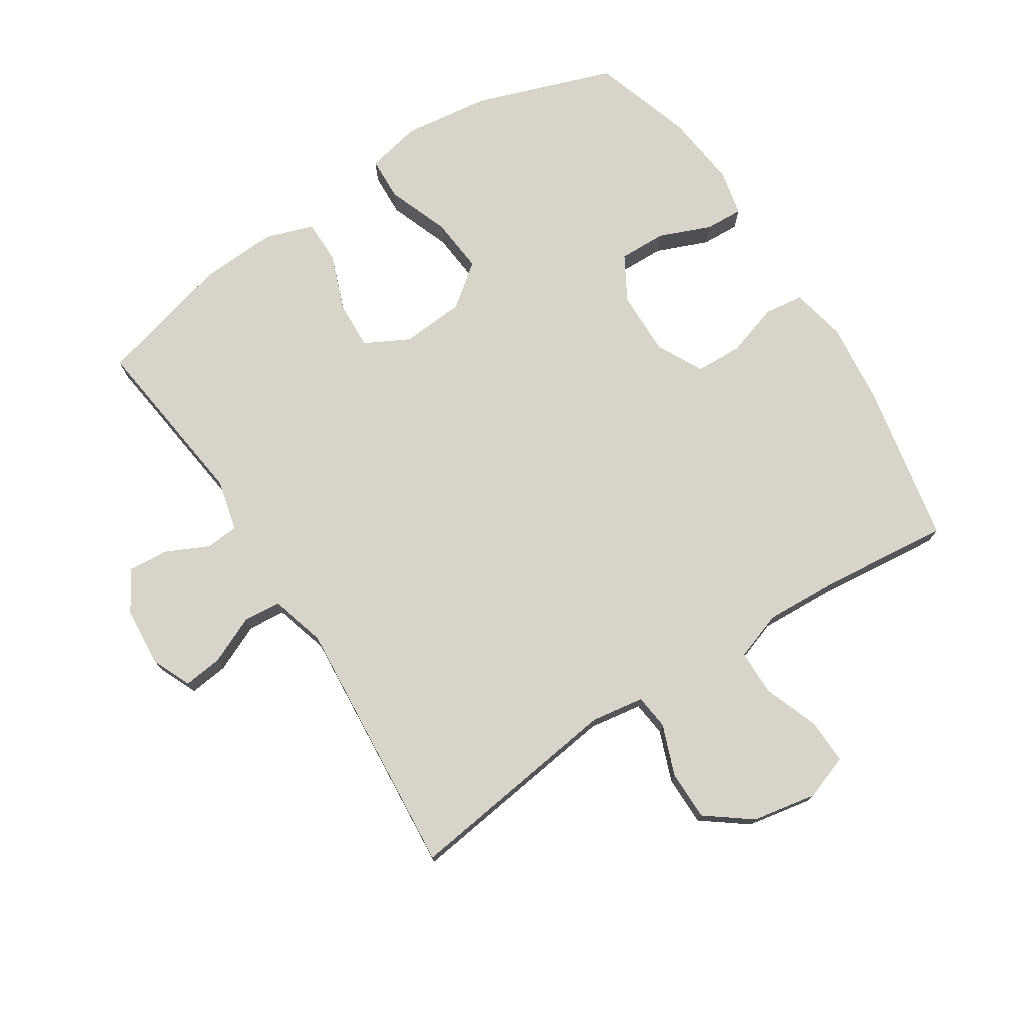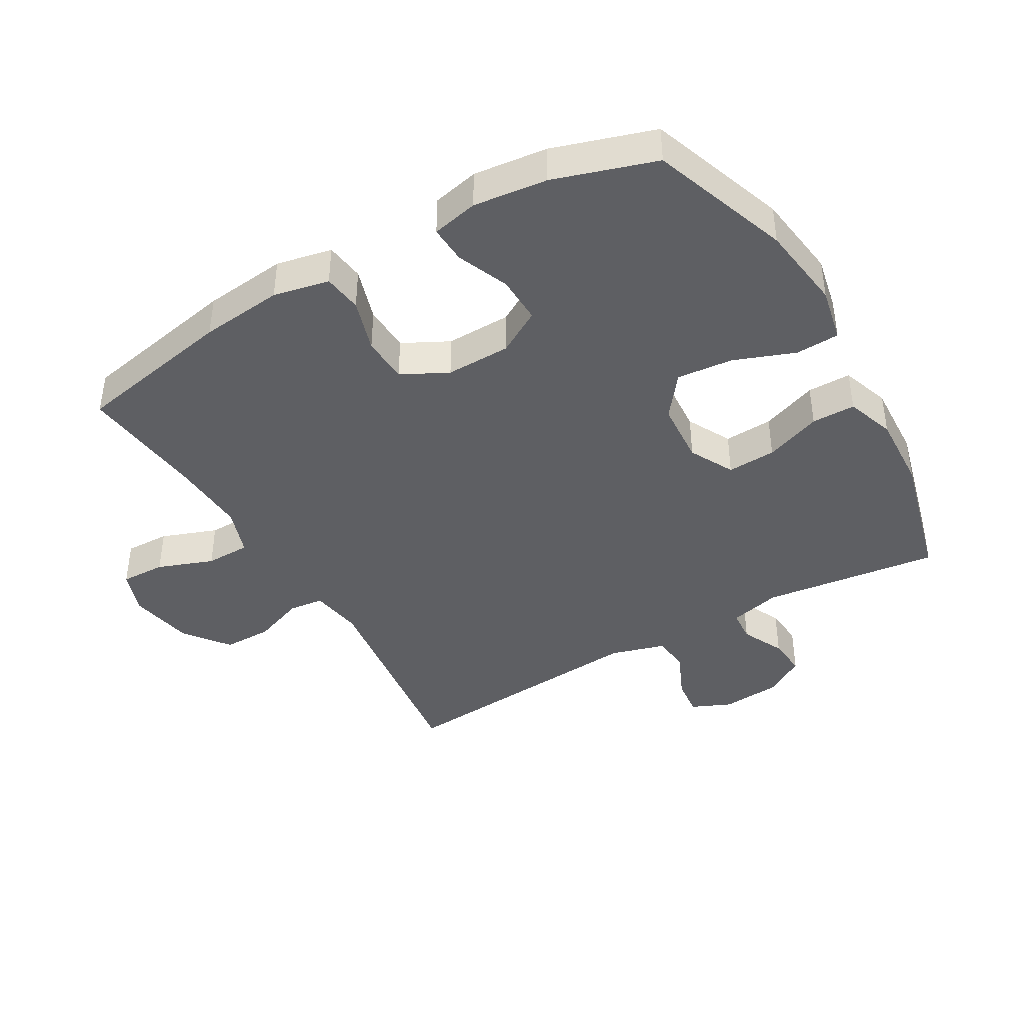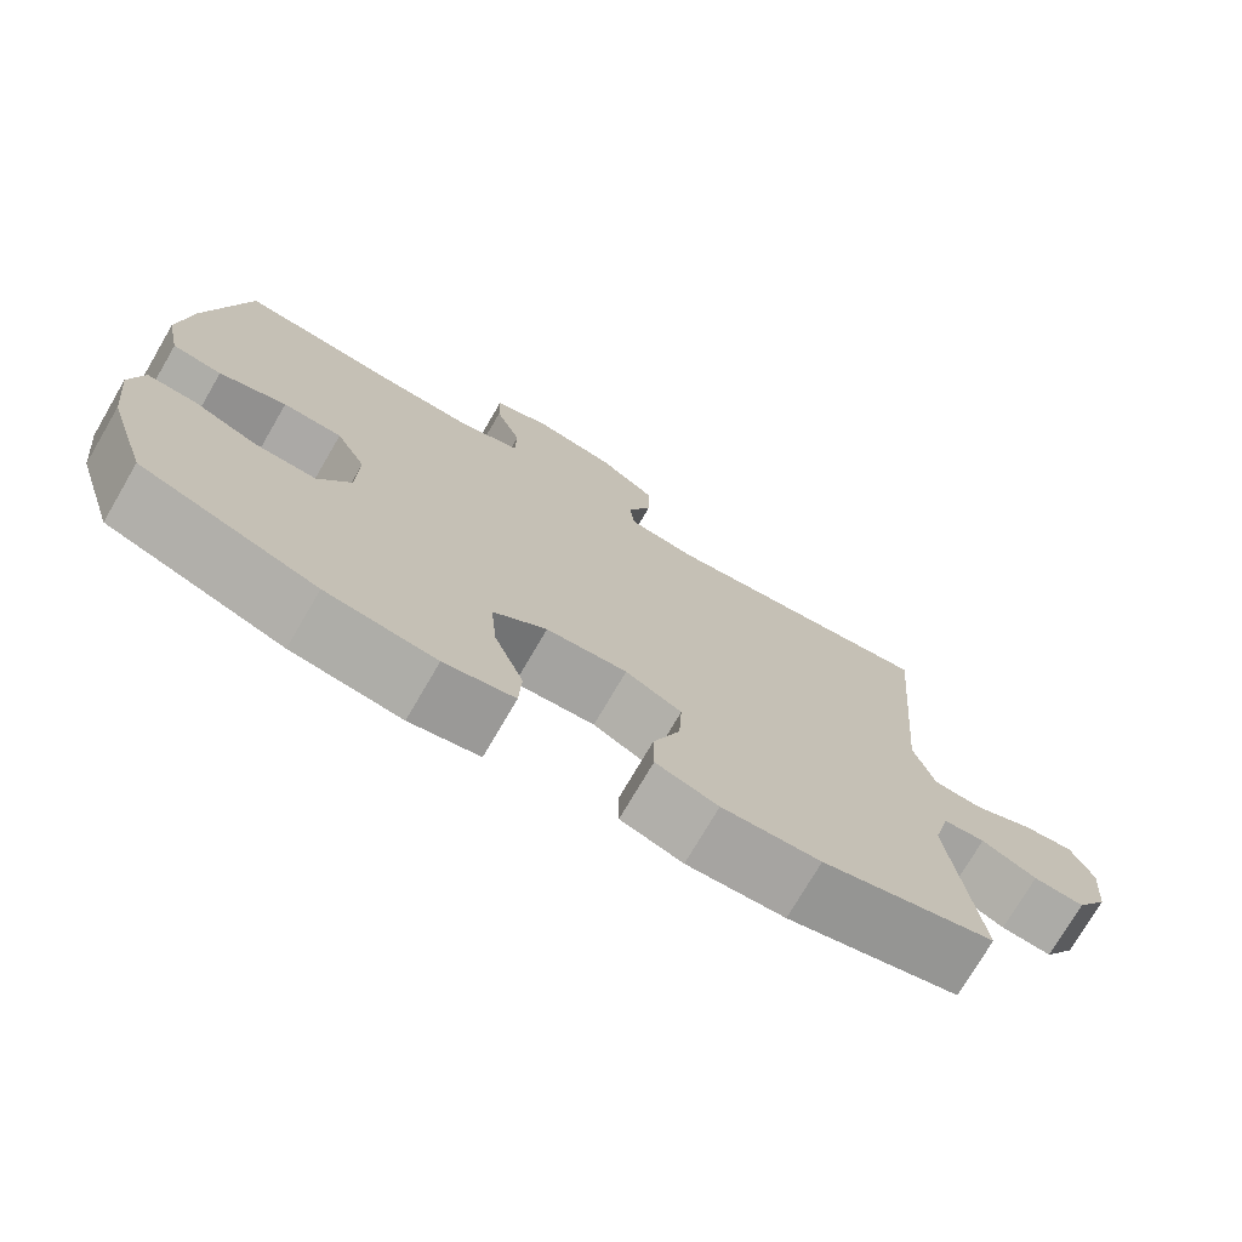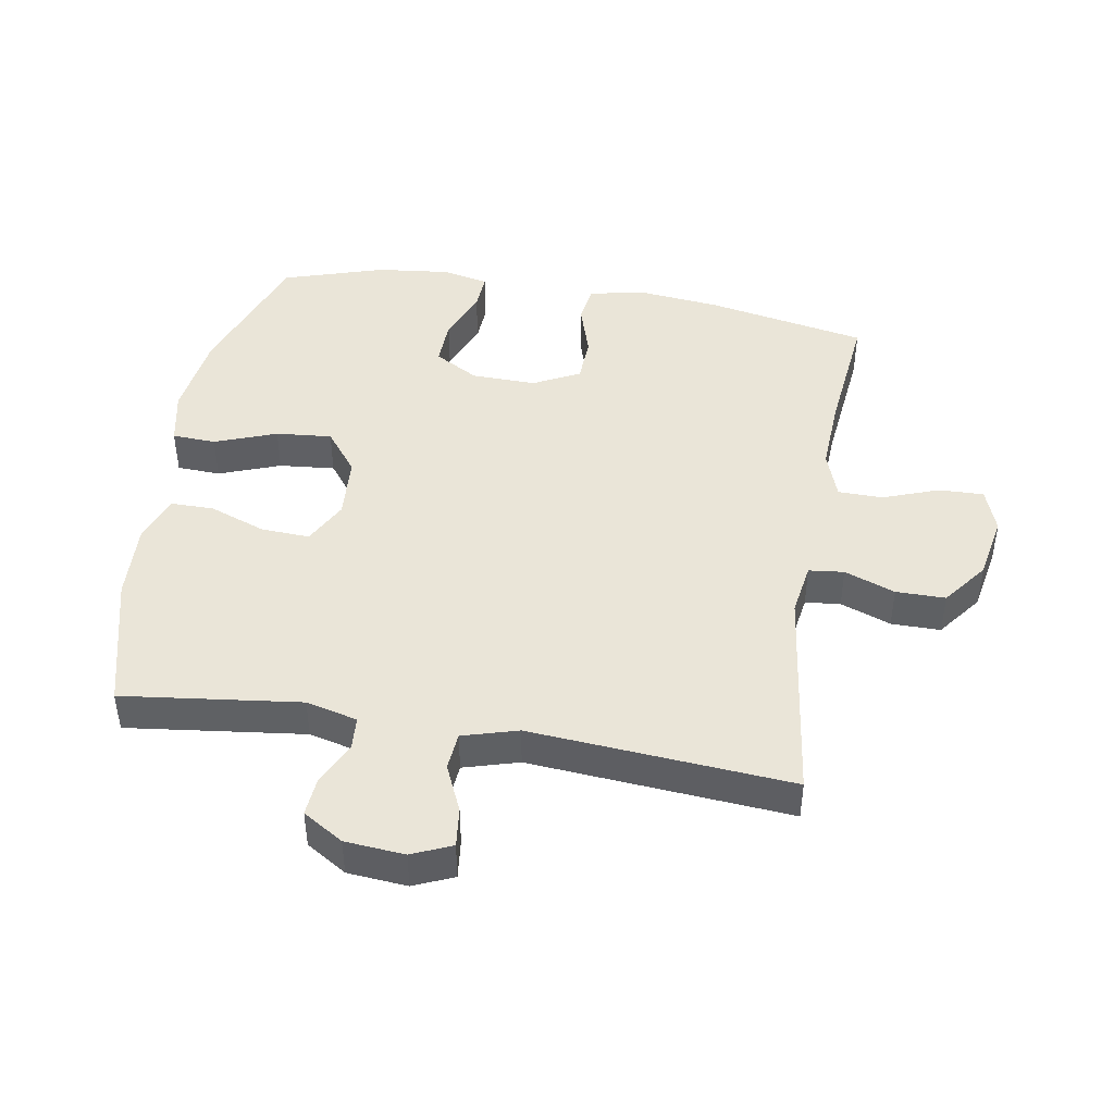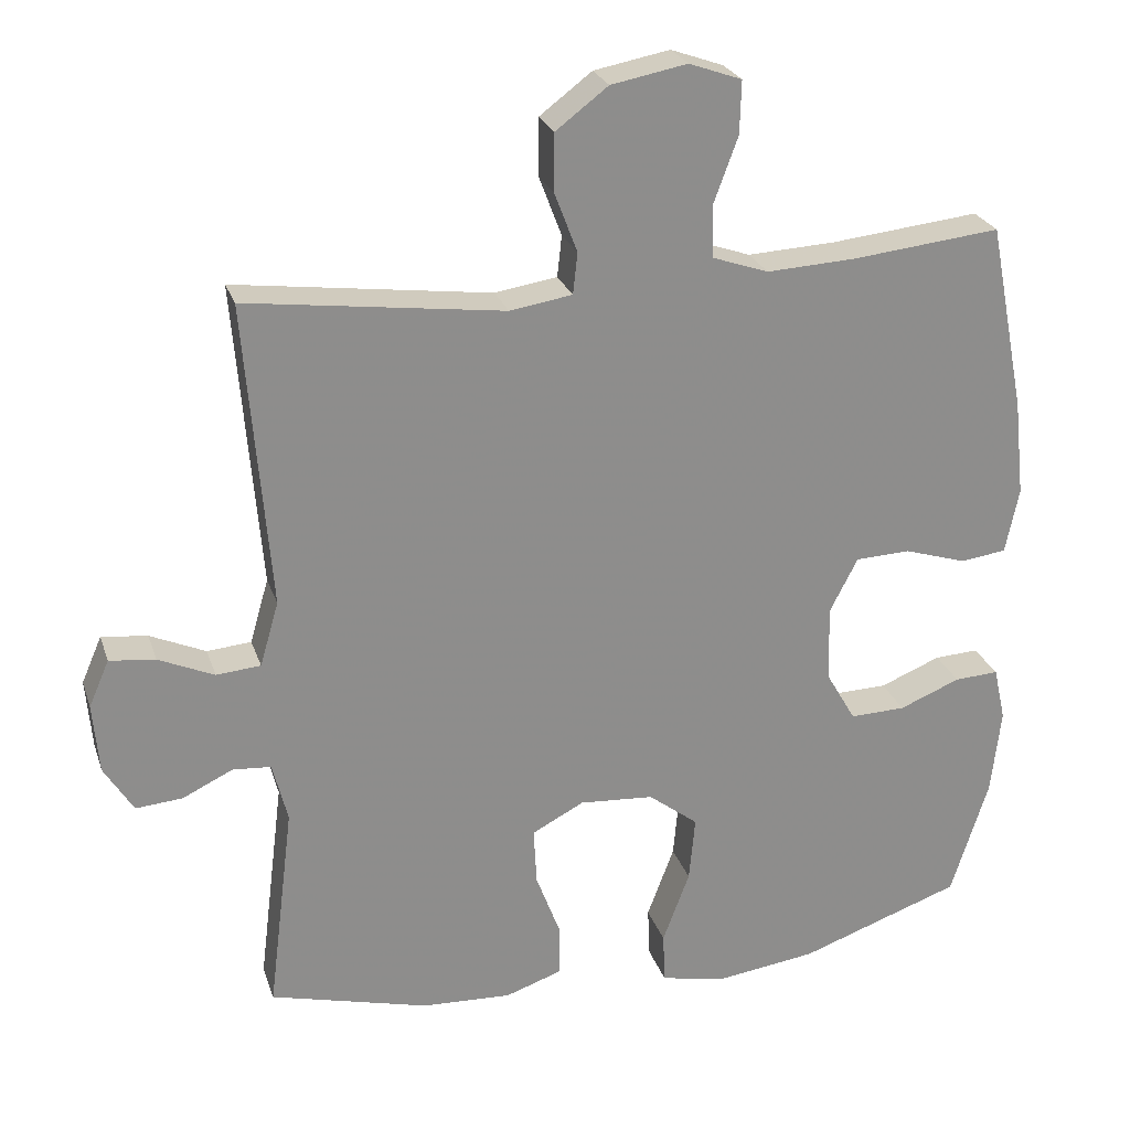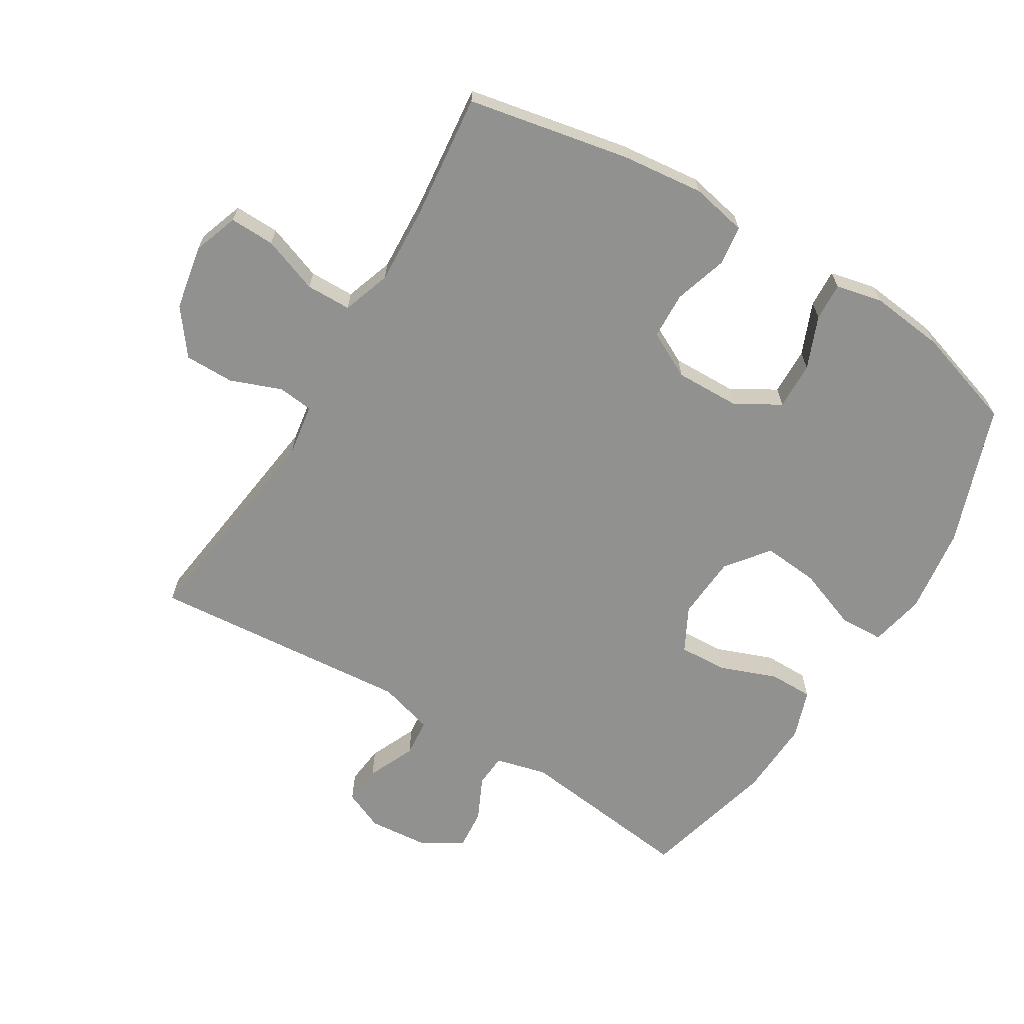
<metadata>
{"format":"obj","ext":"obj","renderer":"f3d","projection":"perspective","resolution":1024,"background":"white","views":[{"elev":75.1,"azim":-32.9,"up":"+Y"},{"elev":-41.4,"azim":120.1,"up":"+Y"},{"elev":-74.7,"azim":149.7,"up":"+Z"},{"elev":44.5,"azim":-80.4,"up":"+Y"},{"elev":25.2,"azim":-16.4,"up":"+Z"},{"elev":-66.0,"azim":58.8,"up":"+Y"}]}
</metadata>
<code>
v 0.5 0.07 -0.5
v 0.284 0.07 -0.576
v 0.149 0.07 -0.594
v 0.063 0.07 -0.576
v 0.06 0.07 -0.508
v 0.096 0.07 -0.412
v 0.104 0.07 -0.325
v 0.038 0.07 -0.274
v -0.061 0.07 -0.267
v -0.13 0.07 -0.303
v -0.126 0.07 -0.379
v -0.093 0.07 -0.467
v -0.093 0.07 -0.535
v -0.169 0.07 -0.561
v -0.289 0.07 -0.555
v -0.5 0.07 -0.5
v -0.466 0.07 -0.223
v -0.486 0.07 -0.143
v -0.537 0.07 -0.139
v -0.604 0.07 -0.171
v -0.666 0.07 -0.176
v -0.705 0.07 -0.113
v -0.713 0.07 -0.02
v -0.686 0.07 0.042
v -0.625 0.07 0.035
v -0.551 0.07 0.002
v -0.492 0.07 0.007
v -0.467 0.07 0.093
v -0.5 0.07 0.5
v -0.158 0.07 0.455
v -0.075 0.07 0.468
v -0.069 0.07 0.523
v -0.099 0.07 0.602
v -0.099 0.07 0.679
v -0.029 0.07 0.732
v 0.072 0.07 0.751
v 0.142 0.07 0.726
v 0.14 0.07 0.656
v 0.108 0.07 0.569
v 0.109 0.07 0.499
v 0.184 0.07 0.473
v 0.302 0.07 0.479
v 0.5 0.07 0.5
v 0.549 0.07 0.25
v 0.563 0.07 0.121
v 0.545 0.07 0.034
v 0.484 0.07 0.026
v 0.401 0.07 0.052
v 0.328 0.07 0.049
v 0.291 0.07 -0.023
v 0.293 0.07 -0.124
v 0.333 0.07 -0.193
v 0.407 0.07 -0.191
v 0.488 0.07 -0.158
v 0.547 0.07 -0.155
v 0.563 0.07 -0.227
v 0.55 0.07 -0.342
v 0.5 0 -0.5
v 0.284 0 -0.576
v 0.149 0 -0.594
v 0.063 0 -0.576
v 0.06 0 -0.508
v 0.096 0 -0.412
v 0.104 0 -0.325
v 0.038 0 -0.274
v -0.061 0 -0.267
v -0.13 0 -0.303
v -0.126 0 -0.379
v -0.093 0 -0.467
v -0.093 0 -0.535
v -0.169 0 -0.561
v -0.289 0 -0.555
v -0.5 0 -0.5
v -0.466 0 -0.223
v -0.486 0 -0.143
v -0.537 0 -0.139
v -0.604 0 -0.171
v -0.666 0 -0.176
v -0.705 0 -0.113
v -0.713 0 -0.02
v -0.686 0 0.042
v -0.625 0 0.035
v -0.551 0 0.002
v -0.492 0 0.007
v -0.467 0 0.093
v -0.5 0 0.5
v -0.158 0 0.455
v -0.075 0 0.468
v -0.069 0 0.523
v -0.099 0 0.602
v -0.099 0 0.679
v -0.029 0 0.732
v 0.072 0 0.751
v 0.142 0 0.726
v 0.14 0 0.656
v 0.108 0 0.569
v 0.109 0 0.499
v 0.184 0 0.473
v 0.302 0 0.479
v 0.5 0 0.5
v 0.549 0 0.25
v 0.563 0 0.121
v 0.545 0 0.034
v 0.484 0 0.026
v 0.401 0 0.052
v 0.328 0 0.049
v 0.291 0 -0.023
v 0.293 0 -0.124
v 0.333 0 -0.193
v 0.407 0 -0.191
v 0.488 0 -0.158
v 0.547 0 -0.155
v 0.563 0 -0.227
v 0.55 0 -0.342
f 53 54 55 56
f 52 53 56 57
f 45 46 47 48
f 45 48 49
f 42 43 44 45
f 41 42 45 49
f 40 41 49 50
f 36 37 38 39
f 36 39 40
f 35 36 40
f 32 33 34 35
f 31 32 35 40
f 28 29 30
f 27 28 30 31
f 23 24 25 26
f 23 26 27
f 22 23 27
f 19 20 21 22
f 18 19 22 27
f 17 18 27 31
f 11 12 13 14
f 10 11 14 15
f 3 4 5 6
f 3 6 7
f 2 3 7
f 52 57 1 2
f 51 52 2 7
f 50 51 7 8
f 40 50 8 9
f 31 40 9 10
f 16 17 31
f 10 15 16 31
f 113 112 111 110
f 114 113 110 109
f 105 104 103 102
f 106 105 102
f 102 101 100 99
f 106 102 99 98
f 107 106 98 97
f 96 95 94 93
f 97 96 93
f 97 93 92
f 92 91 90 89
f 97 92 89 88
f 87 86 85
f 88 87 85 84
f 83 82 81 80
f 84 83 80
f 84 80 79
f 79 78 77 76
f 84 79 76 75
f 88 84 75 74
f 71 70 69 68
f 72 71 68 67
f 63 62 61 60
f 64 63 60
f 64 60 59
f 59 58 114 109
f 64 59 109 108
f 65 64 108 107
f 66 65 107 97
f 67 66 97 88
f 88 74 73
f 88 73 72 67
f 1 58 59 2
f 2 59 60 3
f 3 60 61 4
f 4 61 62 5
f 5 62 63 6
f 6 63 64 7
f 7 64 65 8
f 8 65 66 9
f 9 66 67 10
f 10 67 68 11
f 11 68 69 12
f 12 69 70 13
f 13 70 71 14
f 14 71 72 15
f 15 72 73 16
f 16 73 74 17
f 17 74 75 18
f 18 75 76 19
f 19 76 77 20
f 20 77 78 21
f 21 78 79 22
f 22 79 80 23
f 23 80 81 24
f 24 81 82 25
f 25 82 83 26
f 26 83 84 27
f 27 84 85 28
f 28 85 86 29
f 29 86 87 30
f 30 87 88 31
f 31 88 89 32
f 32 89 90 33
f 33 90 91 34
f 34 91 92 35
f 35 92 93 36
f 36 93 94 37
f 37 94 95 38
f 38 95 96 39
f 39 96 97 40
f 40 97 98 41
f 41 98 99 42
f 42 99 100 43
f 43 100 101 44
f 44 101 102 45
f 45 102 103 46
f 46 103 104 47
f 47 104 105 48
f 48 105 106 49
f 49 106 107 50
f 50 107 108 51
f 51 108 109 52
f 52 109 110 53
f 53 110 111 54
f 54 111 112 55
f 55 112 113 56
f 56 113 114 57
f 57 114 58 1

</code>
